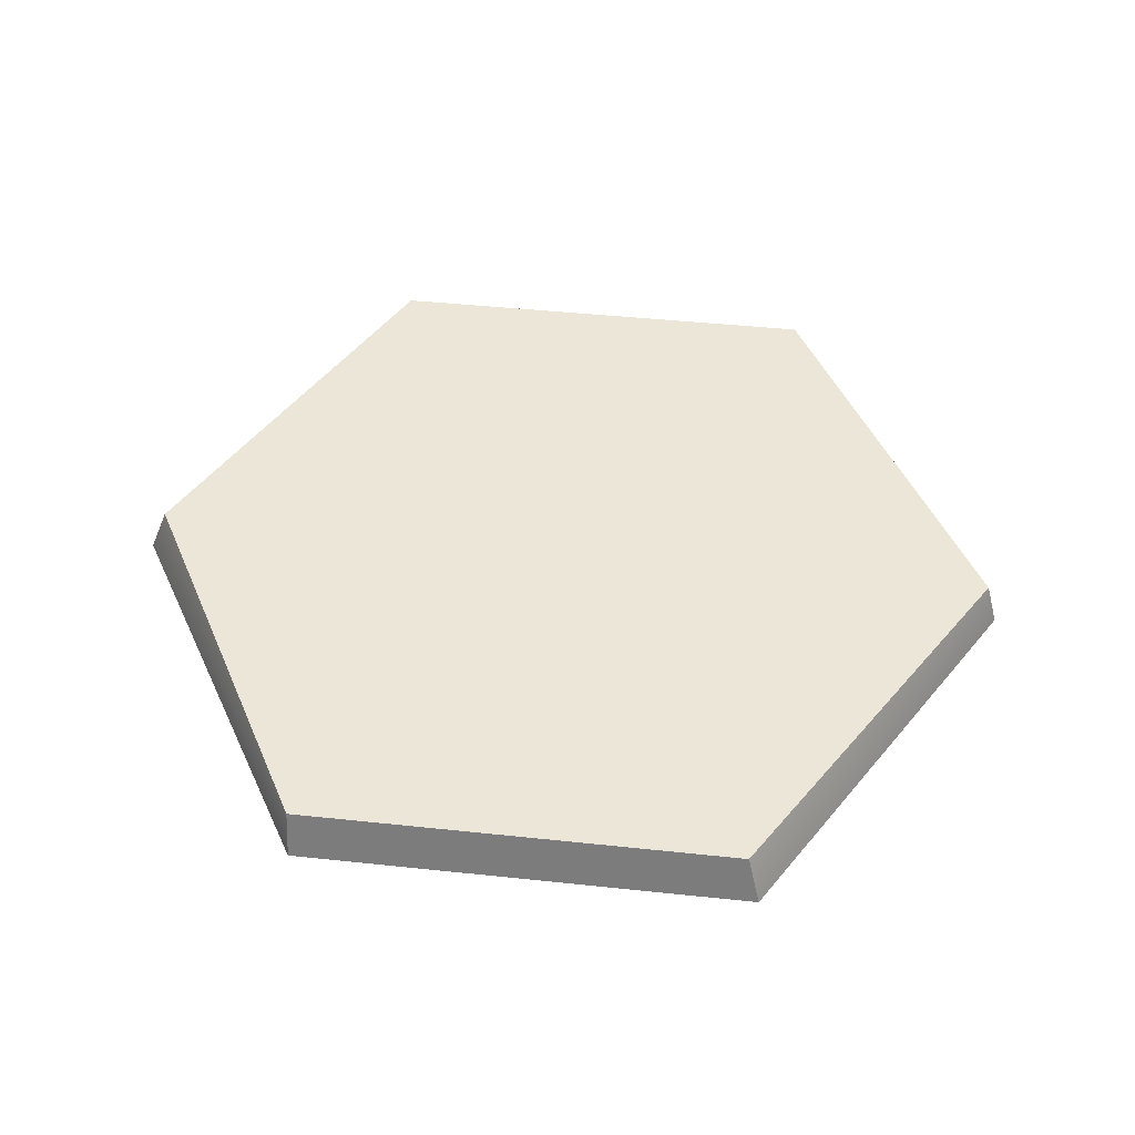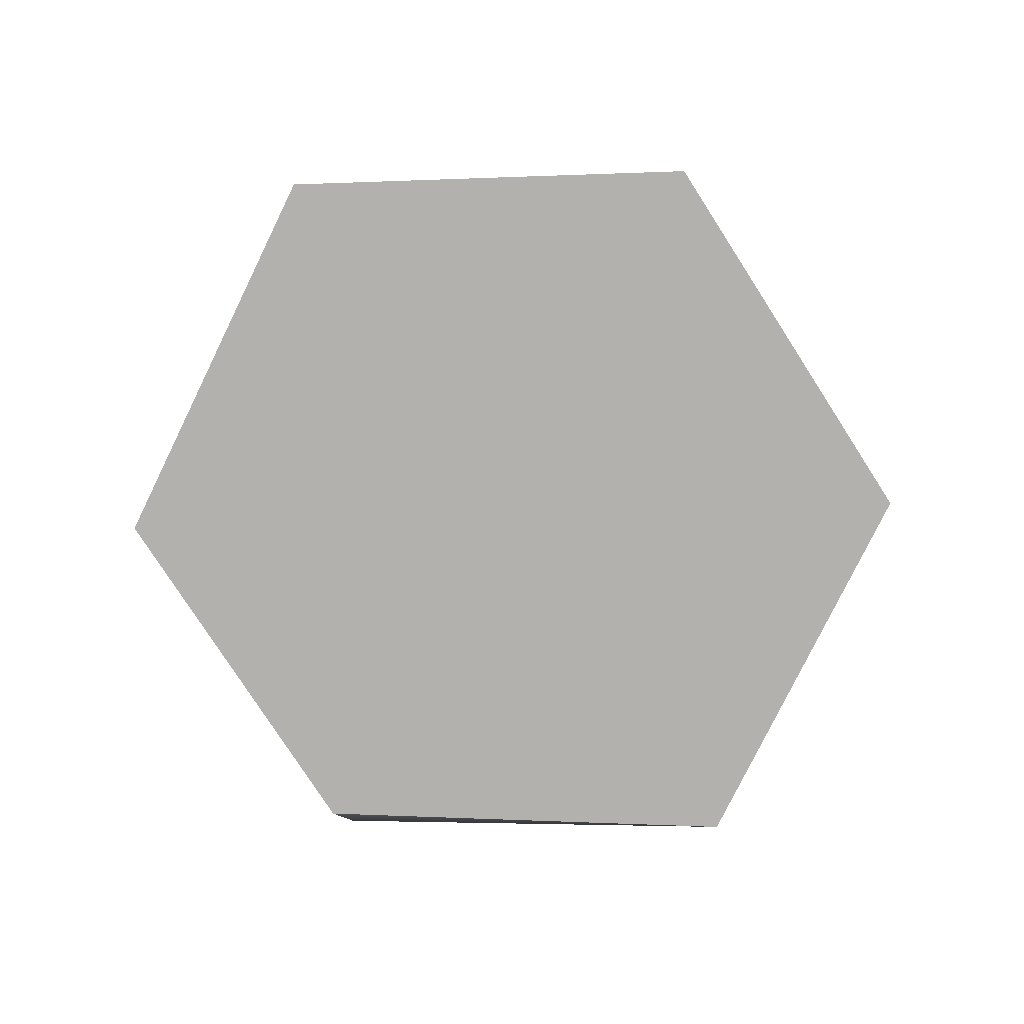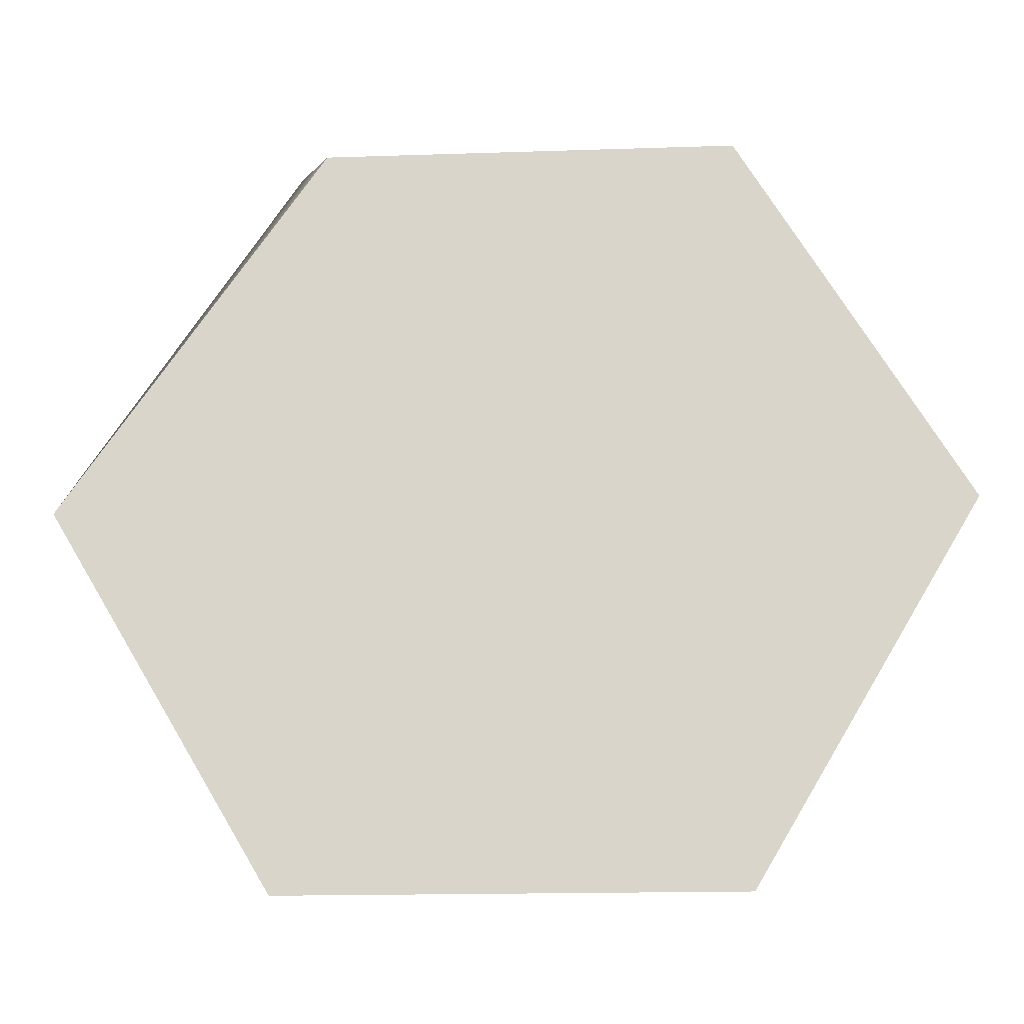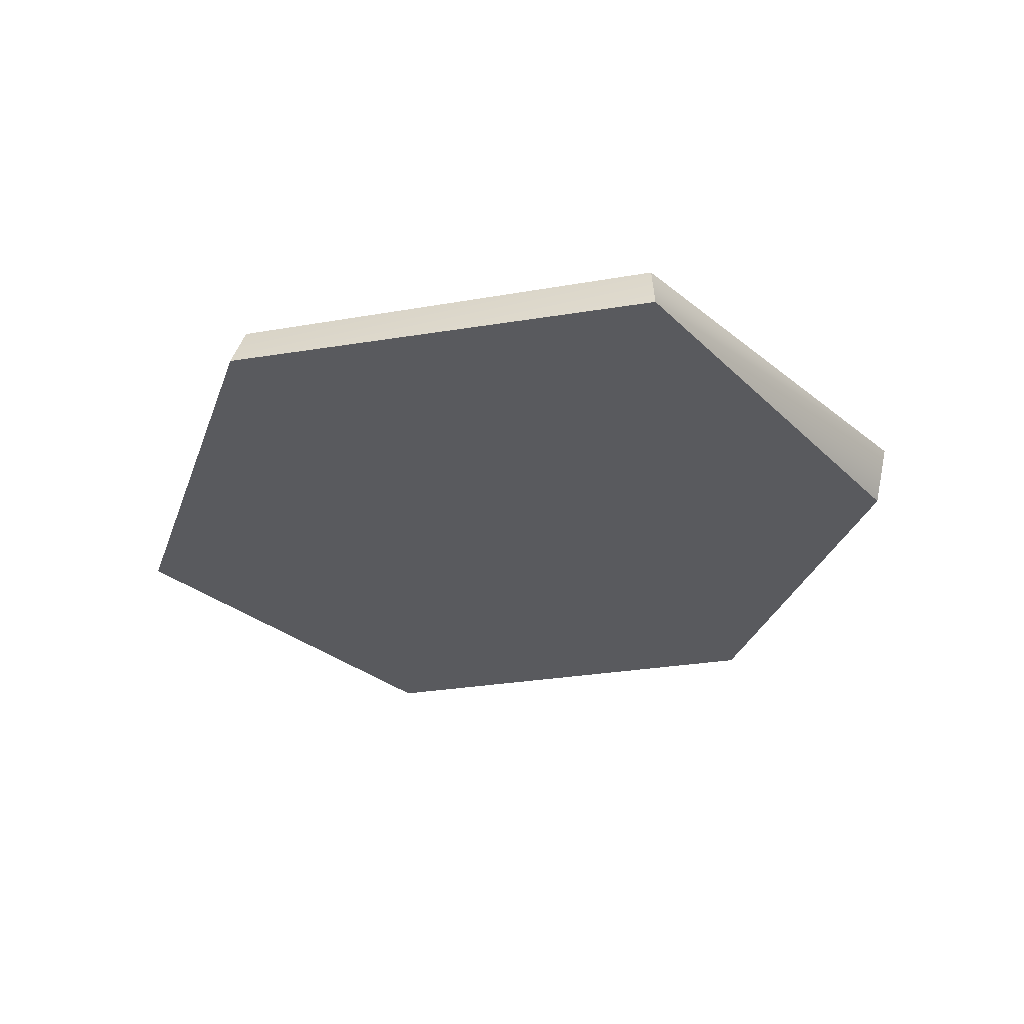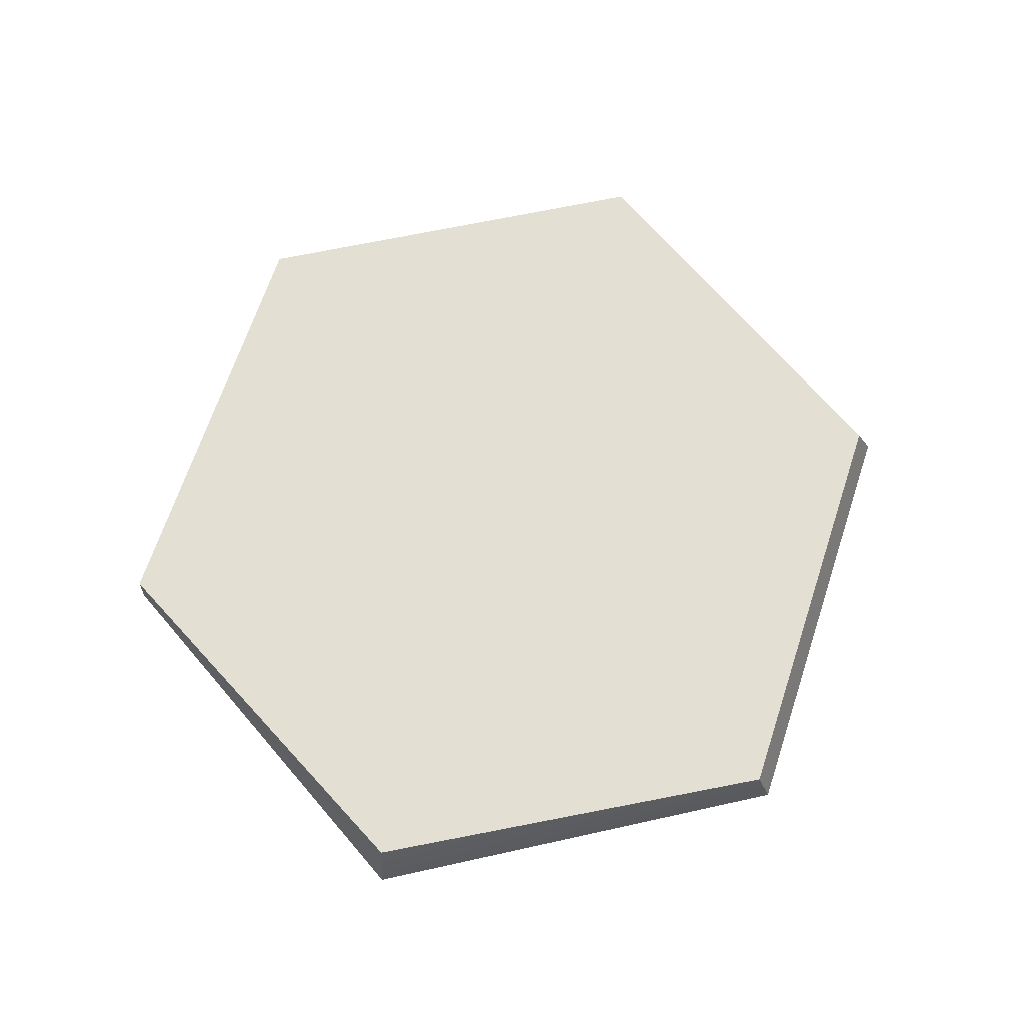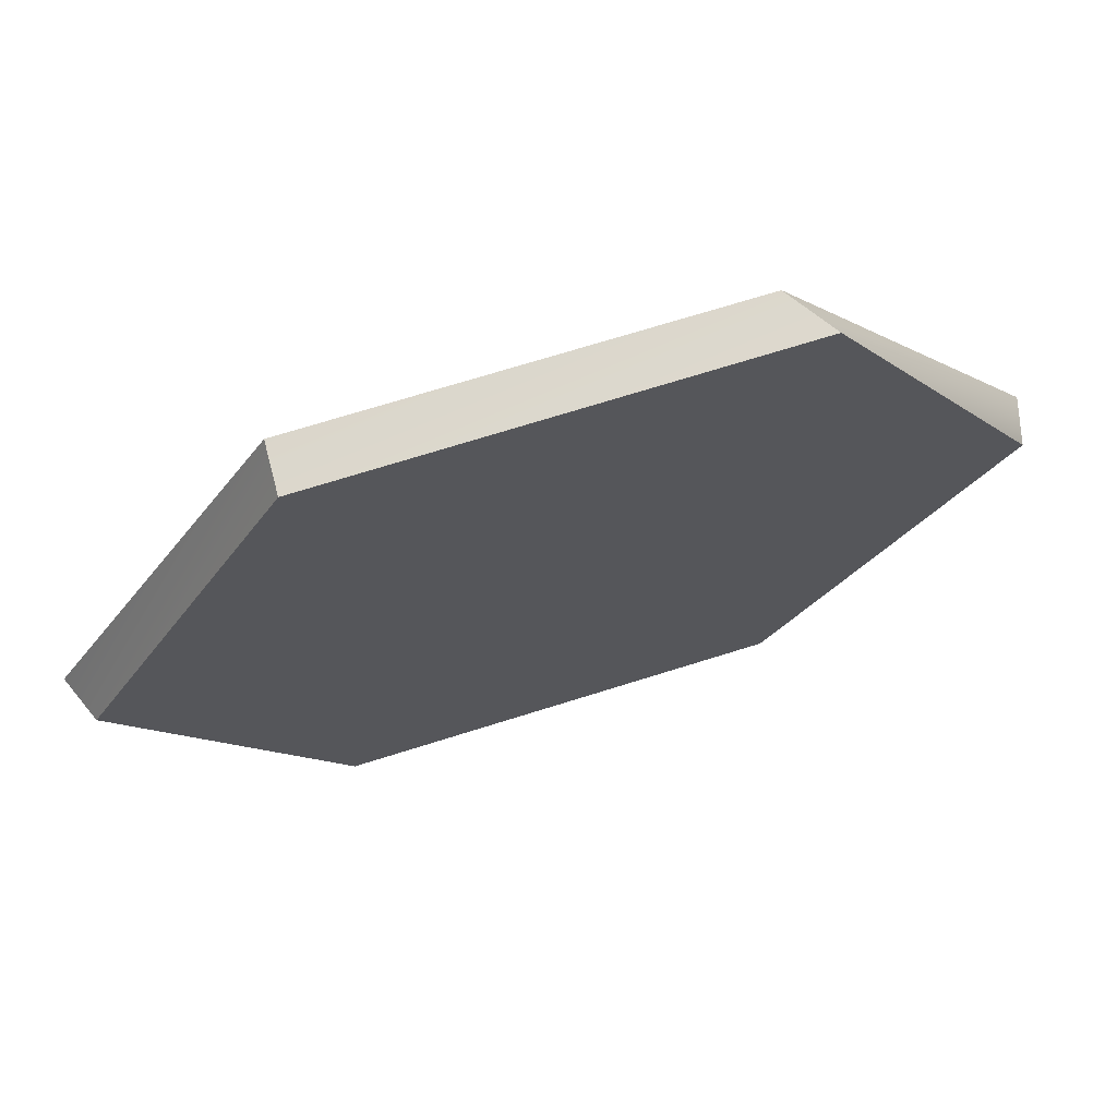
<metadata>
{"format":"obj","ext":"obj","renderer":"f3d","projection":"perspective","resolution":1024,"background":"white","views":[{"elev":48.6,"azim":-173.3,"up":"+Y"},{"elev":-79.3,"azim":122.9,"up":"+Y"},{"elev":-16.8,"azim":3.9,"up":"+Z"},{"elev":-31.7,"azim":-108.1,"up":"+Y"},{"elev":67.0,"azim":108.4,"up":"+Y"},{"elev":69.3,"azim":162.4,"up":"+Z"}]}
</metadata>
<code>
g pb_Mesh411438
v 2.903 -0.2329 4.81
v 4.403 -0.2329 2.31
v 0.1532 -0.2329 4.81
v -0.09679 -0.2329 -0.19
v 2.903 -0.2329 -0.19
v -1.597 -0.2329 2.31
v -1.51 0.08104 2.327
v -0.009933 0.08104 -0.08678
v -0.06157 0.08104 4.795
v 2.903 0.08104 -0.08697
v 4.279 0.08104 2.341
v 2.919 0.08104 4.782
v -1.597 -0.2329 2.31
v -0.09679 -0.2329 -0.19
v -1.51 0.08104 2.327
v -0.009933 0.08104 -0.08678
v 0.1532 -0.2329 4.81
v -1.597 -0.2329 2.31
v -0.06157 0.08104 4.795
v -1.51 0.08104 2.327
v 2.903 -0.2329 -0.19
v 4.403 -0.2329 2.31
v 2.903 0.08104 -0.08697
v 4.279 0.08104 2.341
v -0.09679 -0.2329 -0.19
v 2.903 -0.2329 -0.19
v -0.009933 0.08104 -0.08678
v 2.903 0.08104 -0.08697
v 4.403 -0.2329 2.31
v 2.903 -0.2329 4.81
v 4.279 0.08104 2.341
v 2.919 0.08104 4.782
v 2.903 -0.2329 4.81
v 0.1532 -0.2329 4.81
v 2.919 0.08104 4.782
v -0.06157 0.08104 4.795
g pb_Mesh411438_0
f 3 2 1
f 4 2 3
f 5 2 4
f 6 4 3
f 9 8 7
f 8 11 10
f 9 11 8
f 12 11 9
f 15 14 13
f 15 16 14
f 19 18 17
f 19 20 18
f 23 22 21
f 23 24 22
f 27 26 25
f 27 28 26
f 31 30 29
f 31 32 30
f 35 34 33
f 35 36 34

</code>
